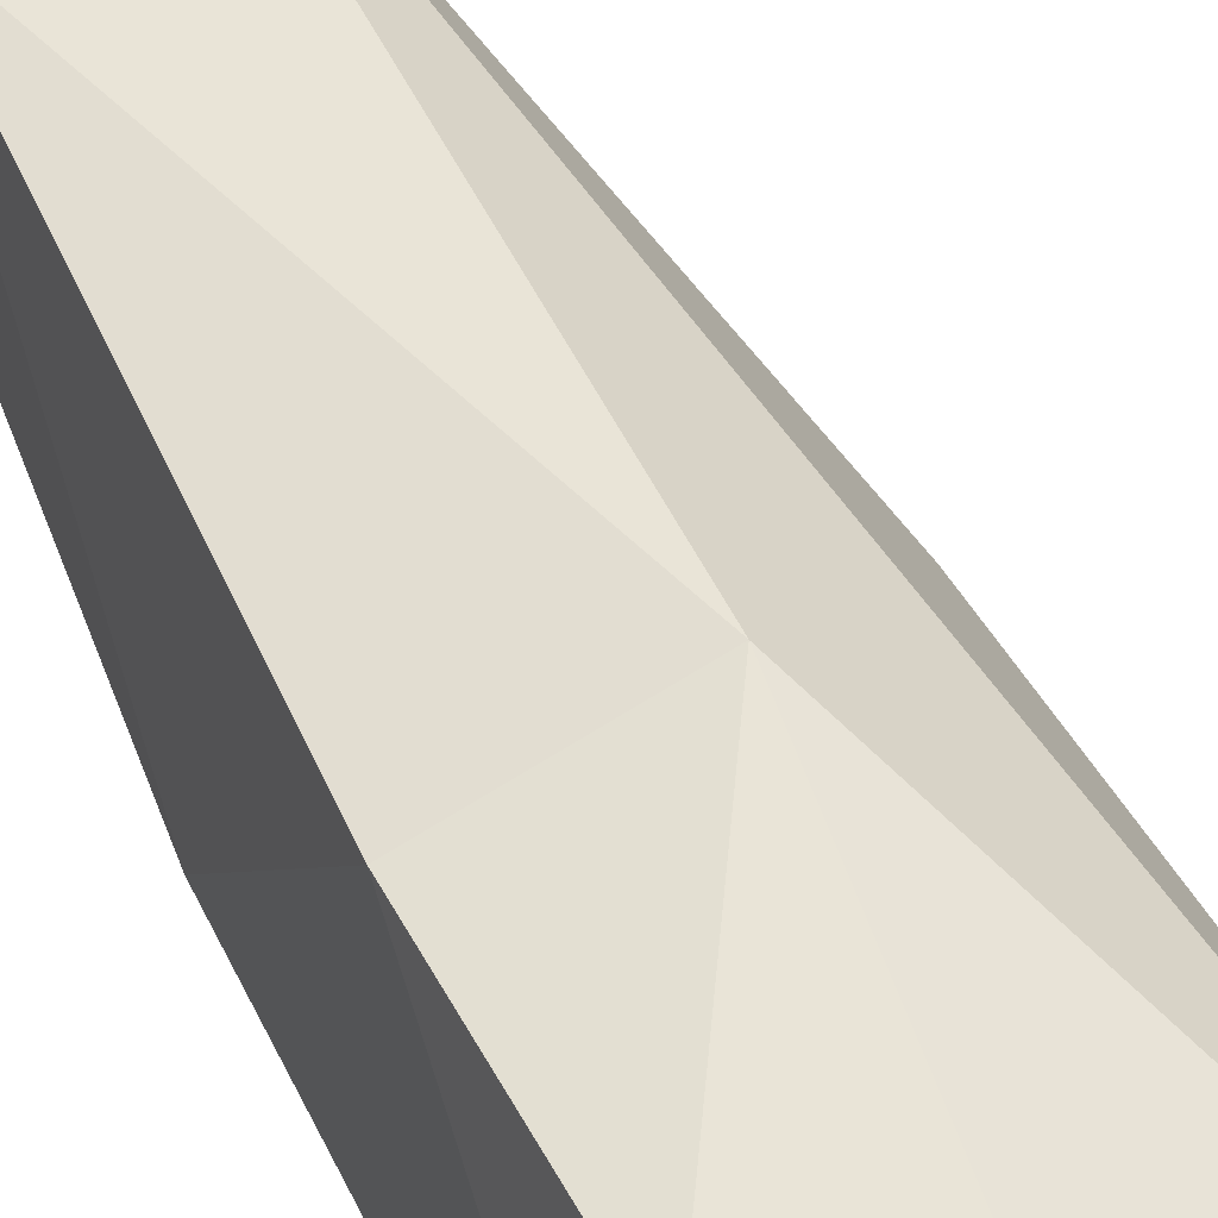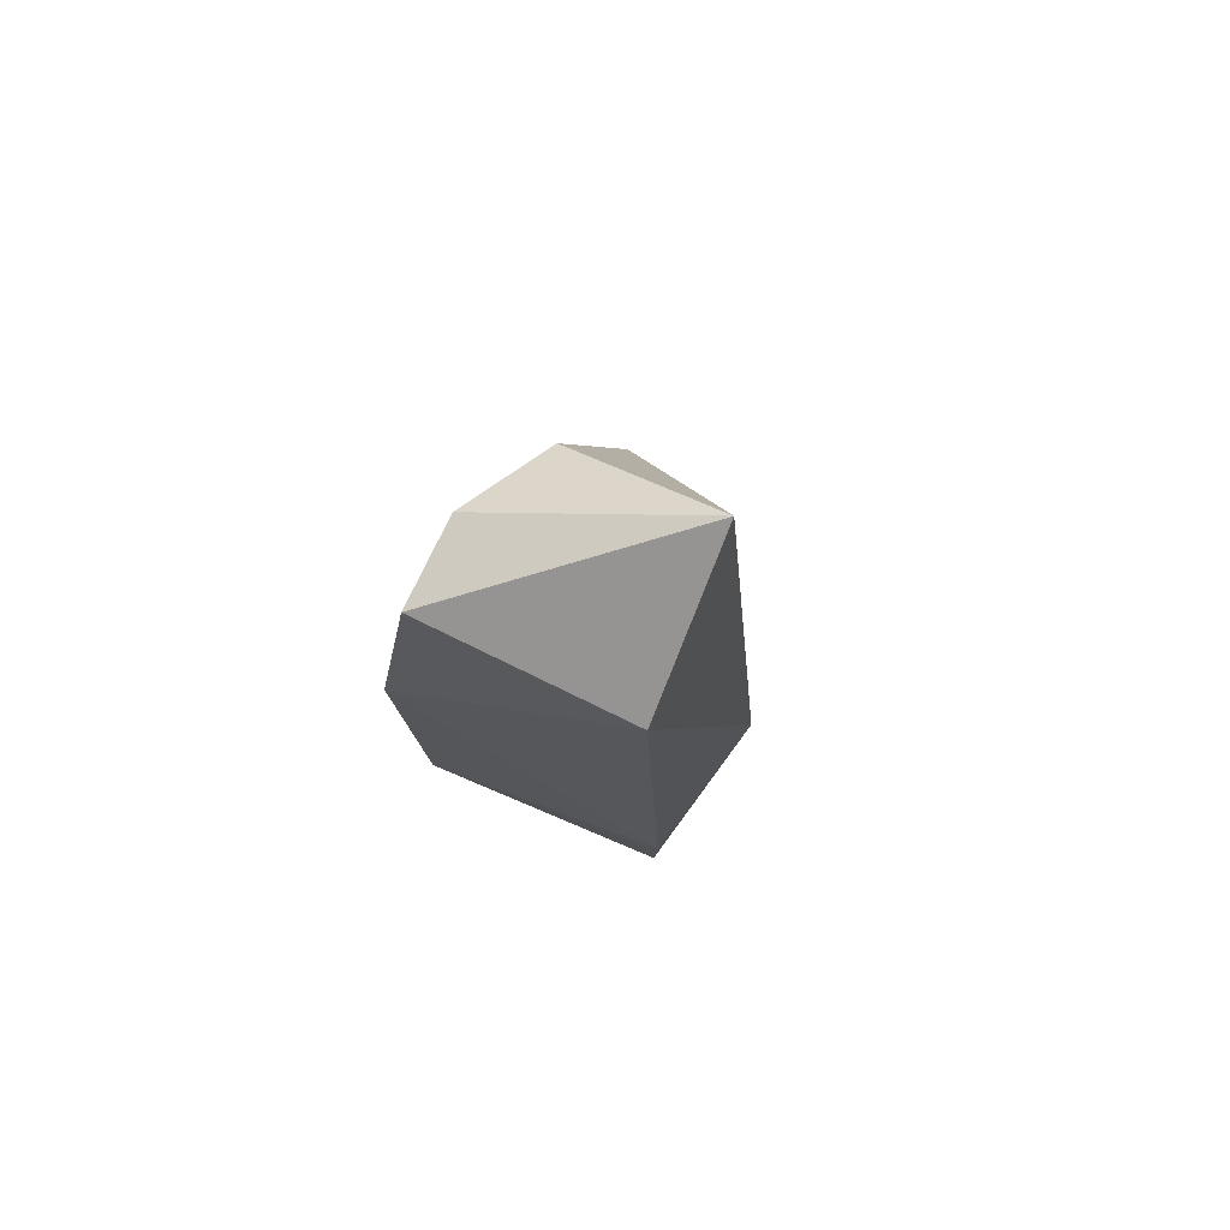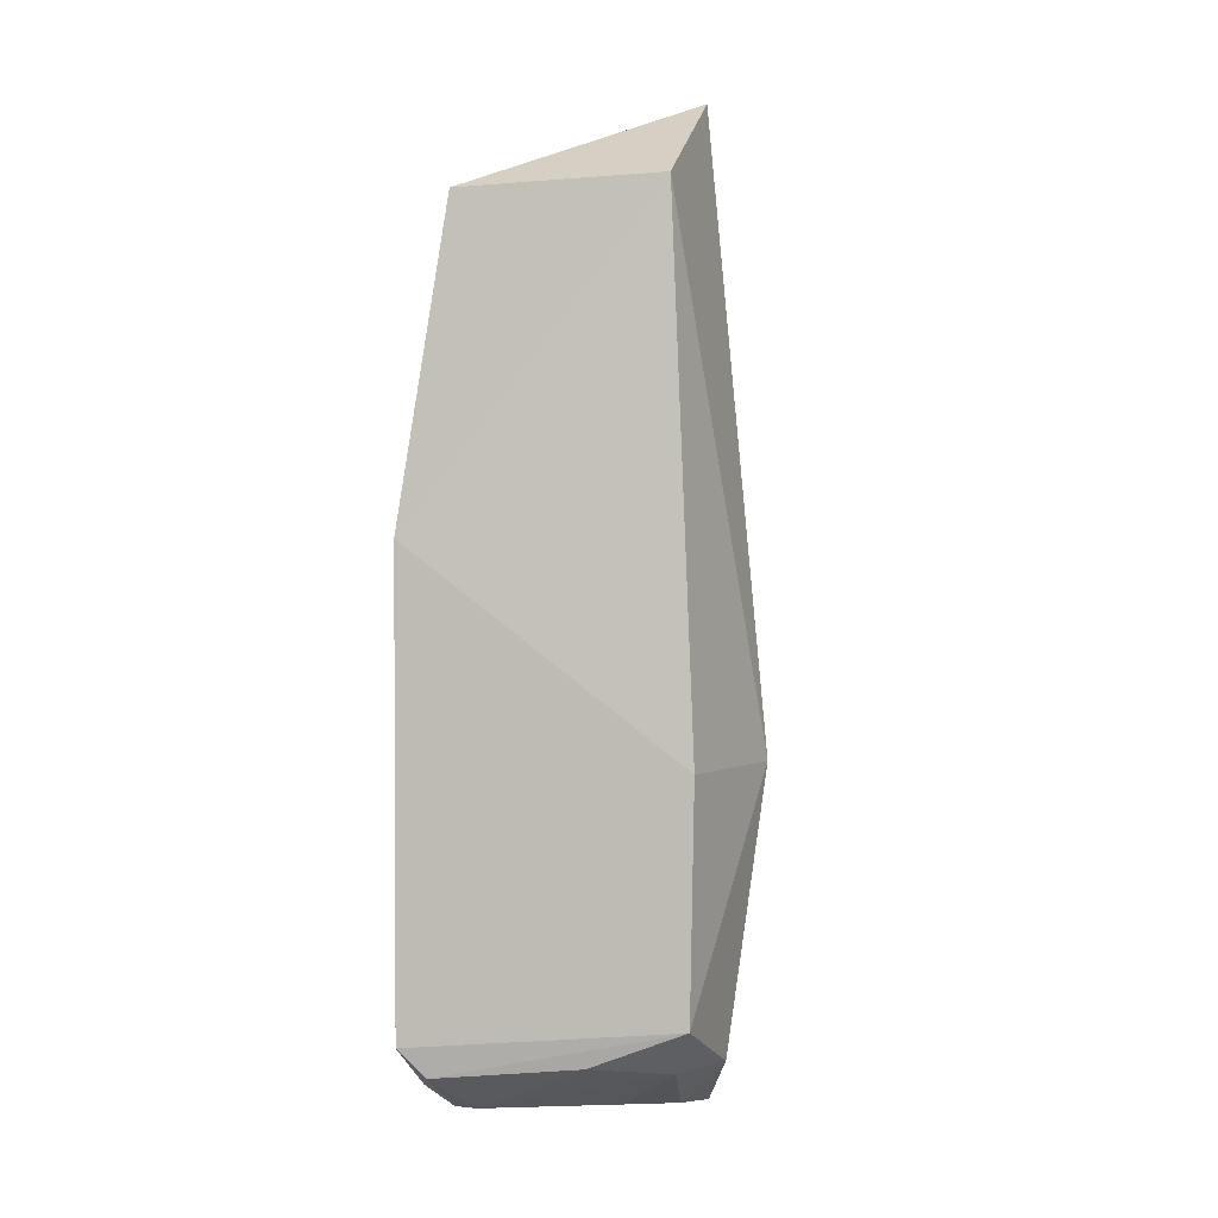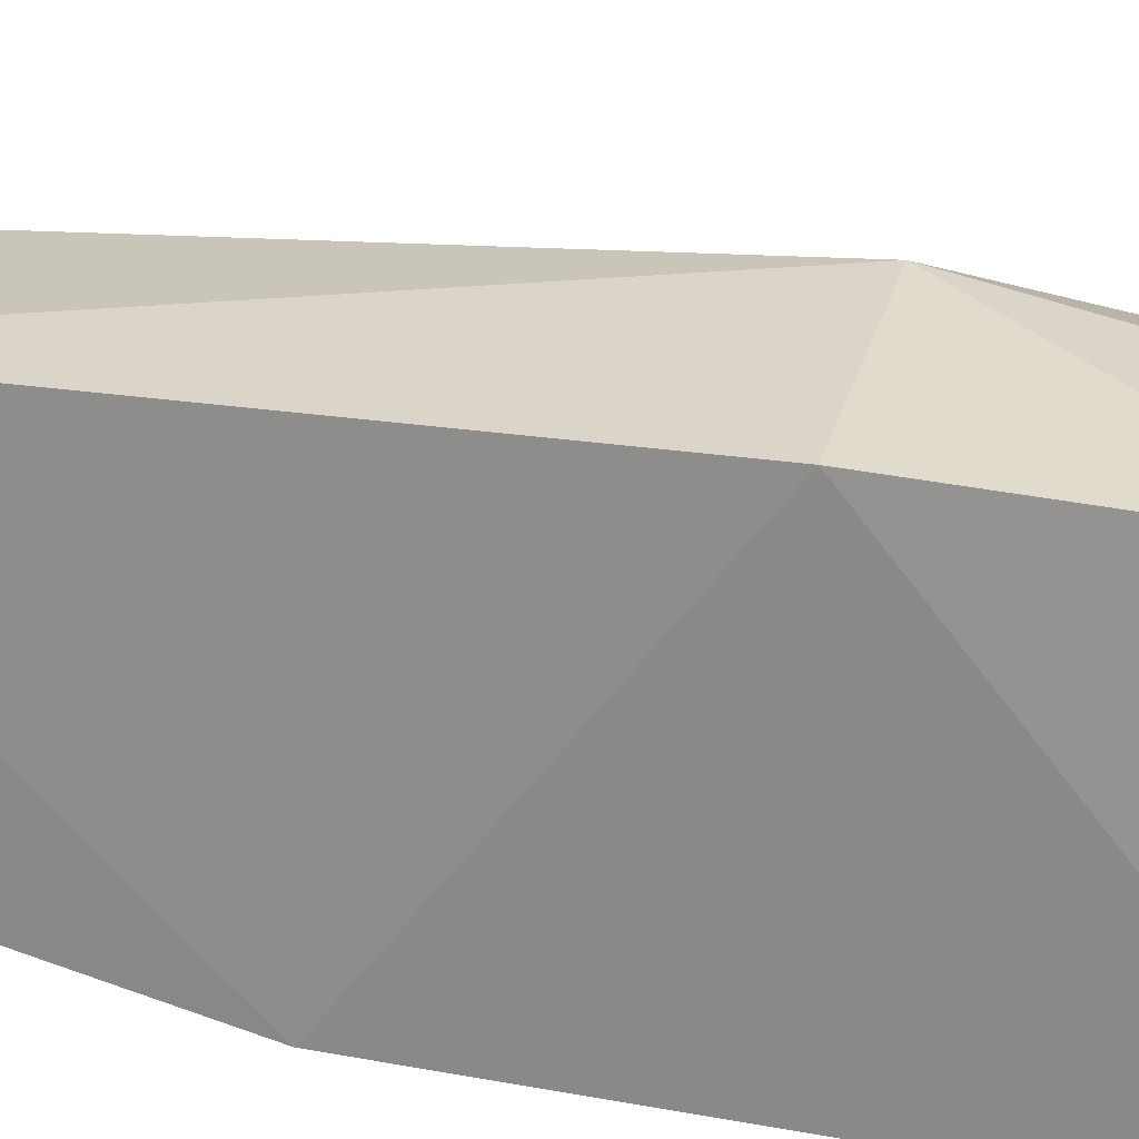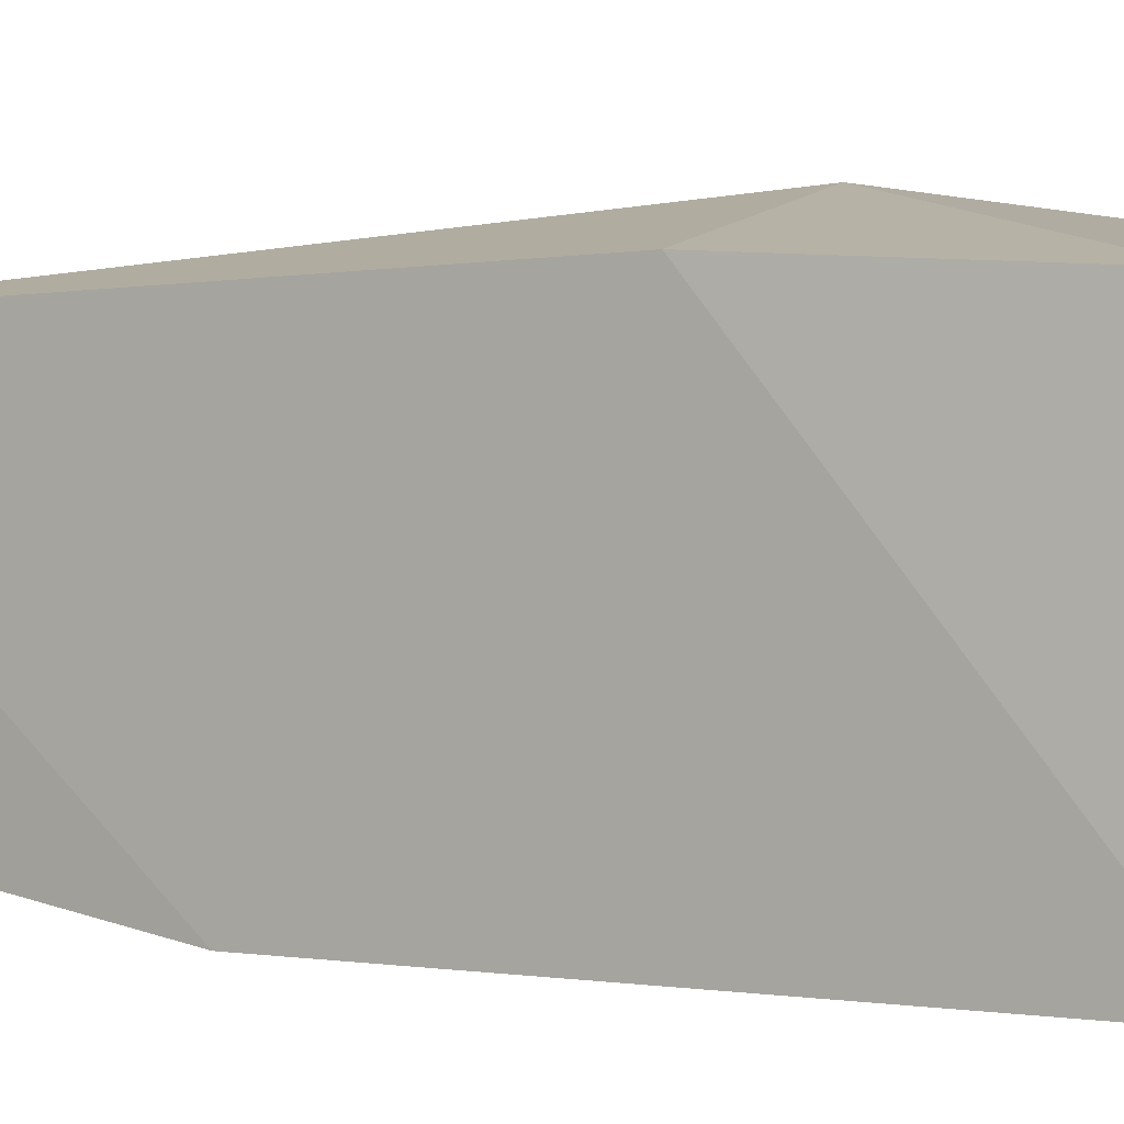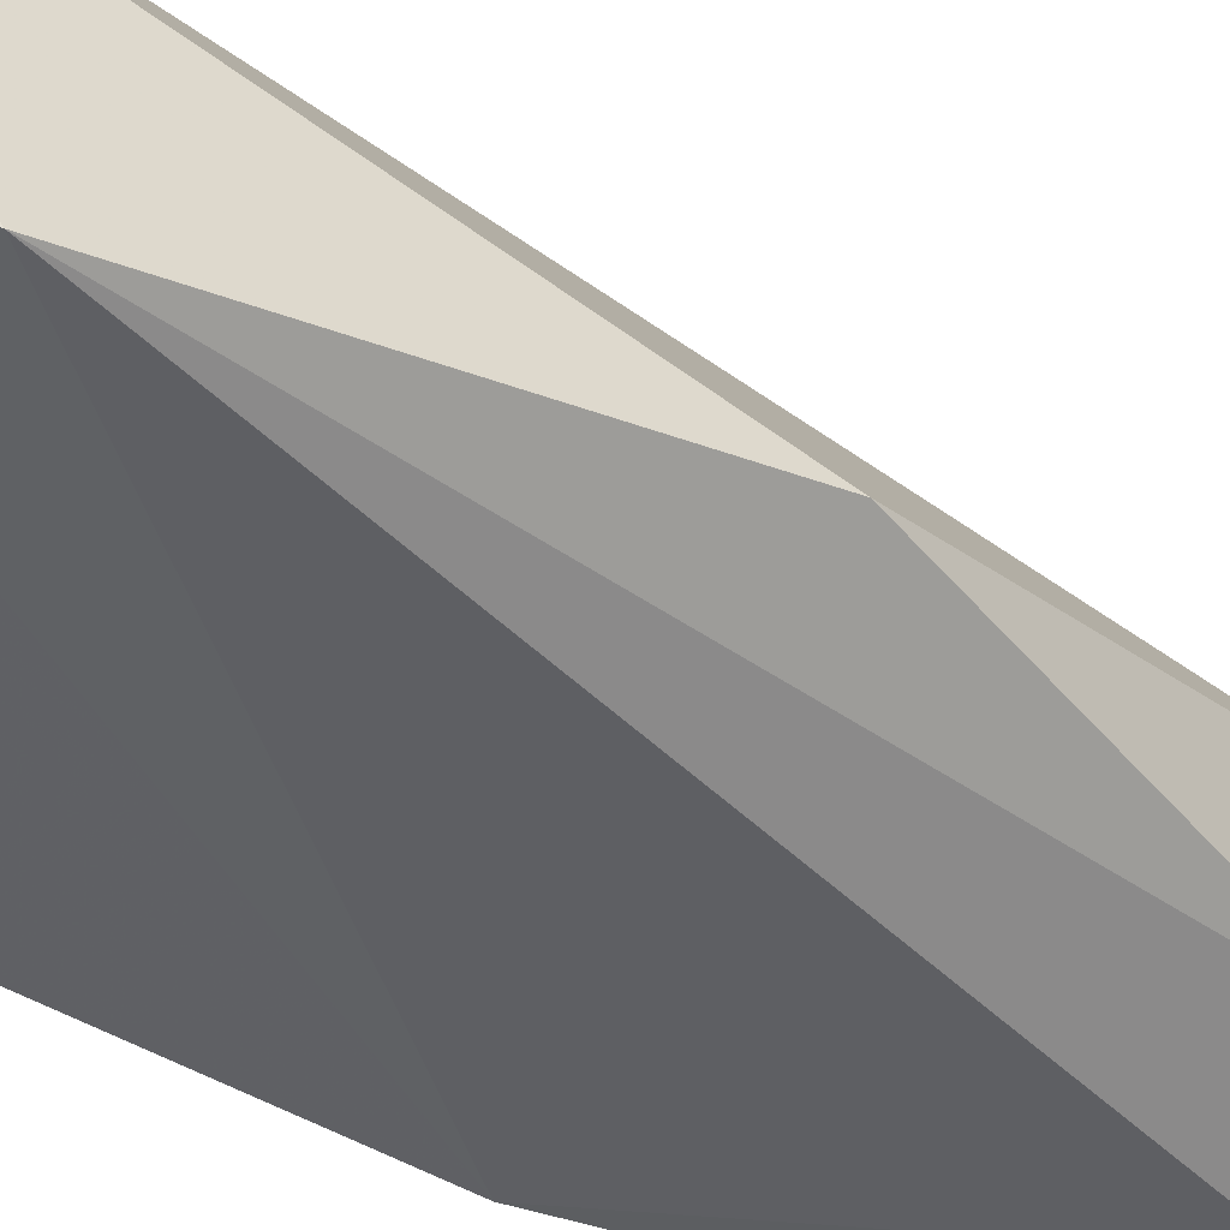
<metadata>
{"format":"obj","ext":"obj","renderer":"f3d","projection":"perspective","resolution":1024,"background":"white","views":[{"elev":51.3,"azim":-22.8,"up":"+Z"},{"elev":75.0,"azim":-64.5,"up":"+Y"},{"elev":-6.0,"azim":-73.7,"up":"+Y"},{"elev":21.4,"azim":-68.0,"up":"+Z"},{"elev":1.5,"azim":-53.8,"up":"+Z"},{"elev":-44.7,"azim":57.1,"up":"+Z"}]}
</metadata>
<code>
v -0.04546 -0.02713 0.0208
v -0.03315 -0.09973 0.01758
v -0.03185 -0.08975 0.001906
v -0.05661 -0.03528 0.005076
v -0.05493 -0.09289 0.02163
v -0.04316 -0.03585 0.00861
v -0.0331 -0.06276 0.008666
v -0.04514 -0.07484 0.02486
v -0.05673 -0.03556 0.02099
v -0.05199 -0.09712 0.002006
v -0.04991 -0.03498 0.005097
v -0.0463 -0.0955 0.02201
v -0.05717 -0.0598 0.001446
v -0.05661 -0.07613 0.02244
v -0.03309 -0.1004 0.001723
v -0.04548 -0.0988 0.0144
v -0.05561 -0.09436 0.001315
v -0.04255 -0.09891 0.01779
v -0.04881 -0.09903 0.00469
v -0.05499 -0.09639 0.003311
v -0.04276 -0.09964 0.001769
v -0.05134 -0.09596 0.0198
v -0.04861 -0.09894 0.003019
v -0.05457 -0.09548 0.01438
f 7 1 2
f 7 2 3
f 7 6 1
f 7 3 6
f 8 2 1
f 9 1 4
f 9 8 1
f 11 6 3
f 11 4 1
f 11 1 6
f 12 8 5
f 12 2 8
f 13 9 4
f 13 11 3
f 13 4 11
f 14 5 8
f 14 8 9
f 14 9 13
f 15 3 2
f 15 13 3
f 17 14 13
f 17 5 14
f 17 13 15
f 18 2 12
f 19 18 16
f 19 2 18
f 20 17 10
f 20 5 17
f 21 17 15
f 21 10 17
f 21 15 2
f 21 2 19
f 22 18 12
f 22 12 5
f 22 16 18
f 22 19 16
f 23 20 10
f 23 19 20
f 23 21 19
f 23 10 21
f 24 22 5
f 24 5 20
f 24 20 19
f 24 19 22

</code>
